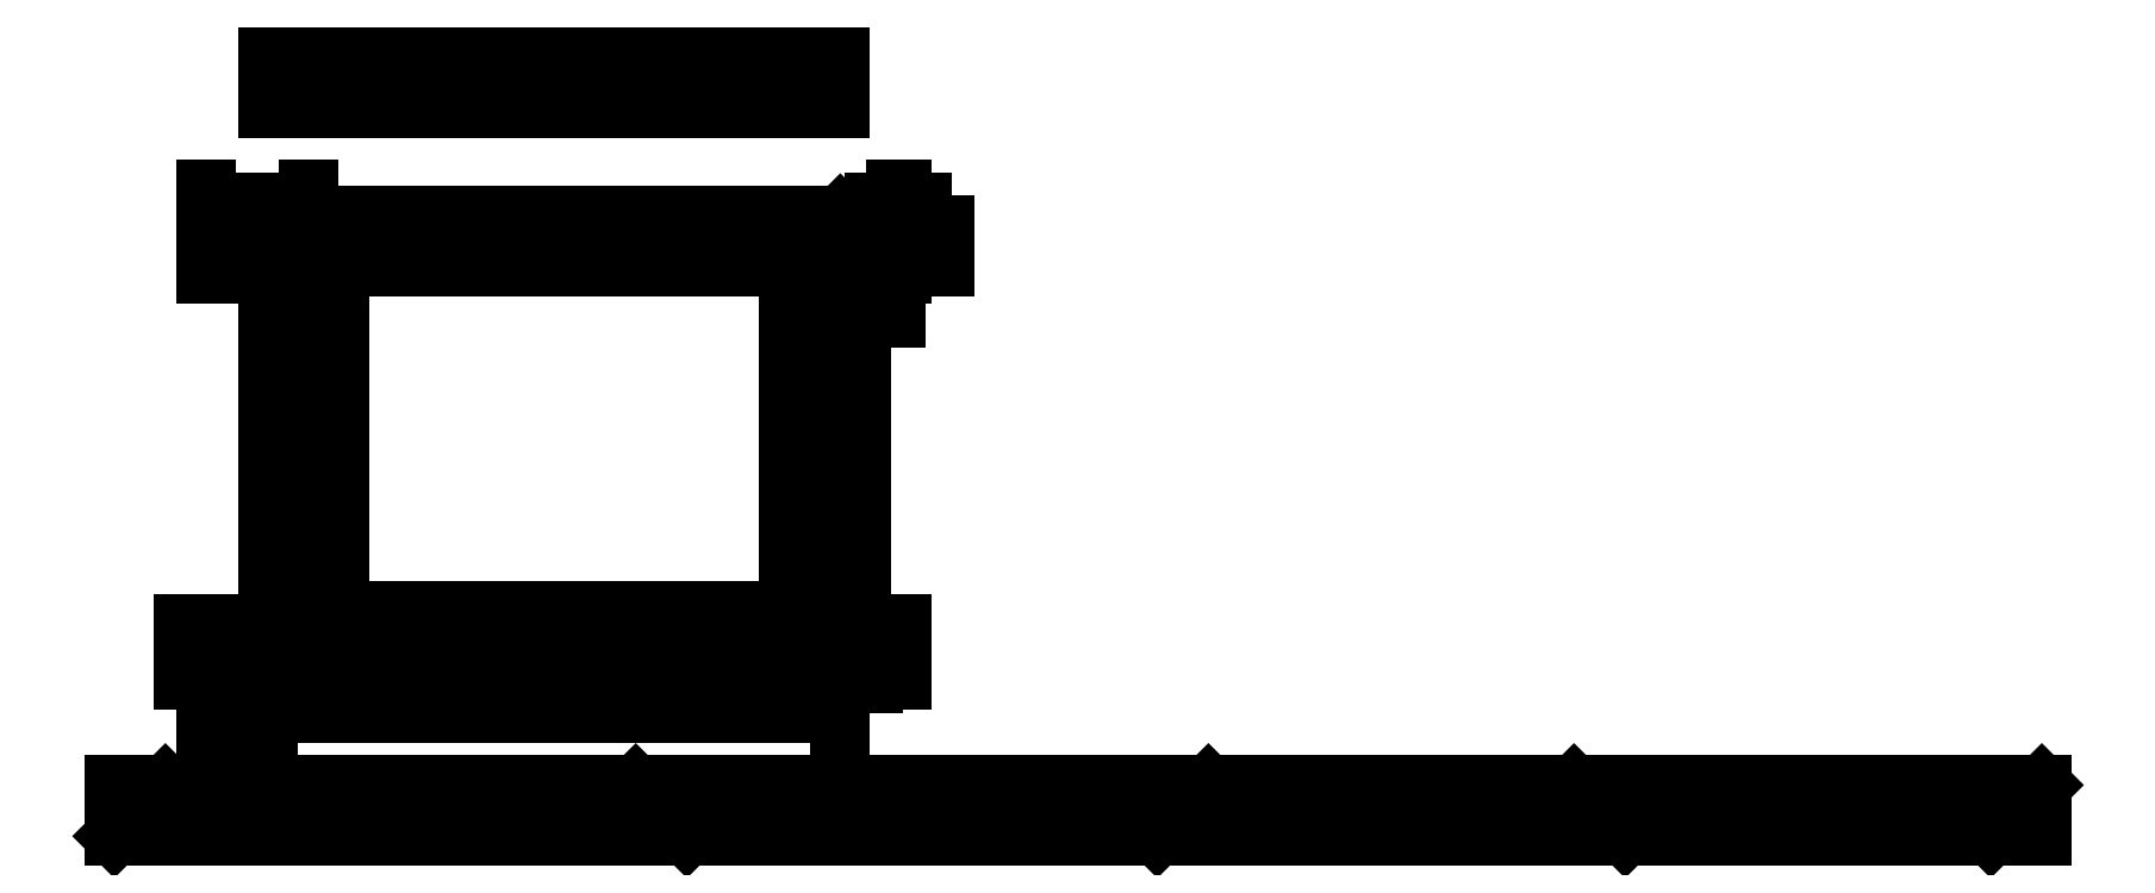
<metadata>
{"format":"dxf","ext":"dxf","renderer":"ezdxf+matplotlib","layout":"modelspace","background":"white","min_lineweight":24,"dpi":150}
</metadata>
<code>
0
SECTION
2
ENTITIES
0
LINE
8
0
10
0
20
0.5
11
1.5
21
0.5
0
LINE
8
0
10
1.5
20
0.5
11
1.5
21
2
0
LINE
8
0
10
1.5
20
2
11
1.375
21
2
0
LINE
8
0
10
7.654e-18
20
0.625
11
0
21
0.5
0
LINE
8
0
10
7.654e-18
20
0.625
11
1.375
21
0.625
0
LINE
8
0
10
1.375
20
0.625
11
1.375
21
2
0
CIRCLE
8
0
10
2.75
20
1
40
1
0
LINE
8
0
10
3.344
20
3.125
11
3.656
21
3.125
0
LINE
8
0
10
3.344
20
2.625
11
3.656
21
2.625
0
LINE
8
0
10
3.656
20
2.625
11
3.656
21
3.125
0
LINE
8
0
10
3.344
20
2.625
11
3.344
21
3.125
0
LINE
8
_strut
10
2.37
20
3.625
11
1.375
21
2.63
0
LINE
8
_strut
10
1.375
20
2.63
11
1.375
21
2
0
LINE
8
_strut
10
1.375
20
2
11
1.5
21
2
0
LINE
8
_strut
10
1.5
20
2
11
1.5
21
1.341
0
LINE
8
_strut
10
2.37
20
3.625
11
2.784
21
2.625
0
DIMENSION
8
_strut
2
*D1
10
2.37
20
3.625
30
0
11
0
21
0
31
0
70
   34
71
    5
3
Standard
53
0
210
0
220
0
230
1
13
1.375
23
2.63
33
0
14
1.375
24
2
34
0
15
1.375
25
2.63
35
0
16
1.257
26
2.735
36
0
0
DIMENSION
8
_strut
2
*D2
10
2.647
20
2.955
30
0
11
0
21
0
31
0
70
   34
71
    5
3
Standard
53
0
210
0
220
0
230
1
13
2.37
23
3.625
33
0
14
1.375
24
2.63
34
0
15
2.346
25
3.683
35
0
16
2.482
26
3.815
36
0
0
LINE
8
_strut
10
6.344
20
3.625
11
6.344
21
2.625
0
LINE
8
_strut
10
6.758
20
2.625
11
6.758
21
3.625
0
CIRCLE
8
_strut
10
7.474
20
3.125
40
0.1562
0
LINE
8
_strut
10
7.474
20
2.836
11
7.224
21
2.981
0
LINE
8
_strut
10
7.224
20
2.981
11
7.224
21
3.269
0
LINE
8
_strut
10
7.224
20
3.269
11
7.474
21
3.414
0
LINE
8
_strut
10
7.474
20
3.414
11
7.724
21
3.269
0
LINE
8
_strut
10
7.724
20
3.269
11
7.724
21
2.981
0
LINE
8
_strut
10
7.724
20
2.981
11
7.474
21
2.836
0
LINE
8
_strut
10
7.844
20
3.625
11
7.844
21
2.625
0
LINE
8
_strut
10
7.844
20
3.625
11
6.344
21
3.625
0
LINE
8
_strut
10
7.844
20
2.625
11
6.344
21
2.625
0
LINE
8
_strut
10
3.87
20
3.625
11
3.87
21
2.625
0
LINE
8
_strut
10
3.87
20
3.625
11
2.37
21
3.625
0
LINE
8
_strut
10
3.87
20
2.625
11
2.784
21
2.625
0
LINE
8
_strut
10
4
20
0
11
4
21
1
0
LINE
8
_strut
10
5.5
20
1
11
5.086
21
0
0
LINE
8
_strut
10
4
20
1
11
5.5
21
1
0
DIMENSION
8
_strut
2
*D3
10
5.086
20
0
30
0
11
0
21
0
31
0
70
   34
71
    5
3
Standard
53
0
210
0
220
0
230
1
13
5.5
23
1
33
0
14
4
24
1
34
0
15
5.5
25
1
35
0
16
5.13
26
0.7262
36
0
0
LINE
8
_strut
10
2.784
20
2.625
11
1.375
21
1.216
0
LINE
8
_strut
10
5.534
20
1
11
5.12
21
0
0
LINE
8
_strut
10
6.62
20
-2.914e-16
11
6.62
21
1
0
LINE
8
_strut
10
5.534
20
1
11
6.62
21
1
0
DIMENSION
8
_strut
2
*D4
10
6.62
20
-0.1951
30
0
11
5.87
21
0.3674
31
0
70
   32
71
    5
3
Standard
53
0
210
0
220
0
230
1
13
5.12
23
0
33
0
14
6.62
24
-2.914e-16
34
0
0
LINE
8
_strut
10
6.651
20
0
11
6.651
21
1
0
LINE
8
_strut
10
6.651
20
1
11
7.065
21
3.067e-16
0
LINE
8
_strut
10
9.065
20
3.067e-16
11
8.065
21
1
0
LINE
8
_strut
10
8.511
20
0.5544
11
8.422
21
0.466
0
LINE
8
_strut
10
8.888
20
3.067e-16
11
8.422
21
0.466
0
LINE
8
_strut
10
6.651
20
1
11
8.065
21
1
0
DIMENSION
8
_strut
2
*D5
10
8.346
20
0.3897
30
0
11
8.521
21
1.01
31
0
70
   33
71
    5
3
Standard
53
0
210
0
220
0
230
1
13
8.065
23
1
33
0
14
8.511
24
0.5544
34
0
0
DIMENSION
8
_strut
2
*D6
10
9.065
20
-0.224
30
0
11
8.065
21
0.3385
31
0
70
   33
71
    5
3
Standard
53
0
210
0
220
0
230
1
13
7.065
23
3.067e-16
33
0
14
9.065
24
3.067e-16
34
0
0
LINE
8
_strut
10
9.109
20
3.067e-16
11
8.109
21
1
0
LINE
8
_strut
10
10.11
20
0.999
11
10.52
21
3.067e-16
0
LINE
8
_strut
10
8.664
20
0.4456
11
8.752
21
0.534
0
LINE
8
_strut
10
8.109
20
1
11
10.11
21
1
0
LINE
8
_strut
10
9.109
20
3.067e-16
11
10.52
21
3.067e-16
0
LINE
8
_strut
10
8.752
20
0.534
11
8.286
21
1
0
DIMENSION
8
_strut
2
*D7
10
8.889
20
0.3966
30
0
11
8.447
21
0.7502
31
0
70
   33
71
    5
3
Standard
53
0
210
0
220
0
230
1
13
8.664
23
0.4456
33
0
14
8.752
24
0.534
34
0
0
LINE
8
_strut
10
6.651
20
3.067e-16
11
9.065
21
3.067e-16
0
LINE
8
_strut
10
5.12
20
0
11
6.62
21
0
0
LINE
8
_strut
10
4
20
0
11
5.086
21
0
0
DIMENSION
8
_strut
2
*D8
10
6.62
20
1.202
30
0
11
5.31
21
1.765
31
0
70
   32
71
    5
3
Standard
53
0
210
0
220
0
230
1
13
4
23
1
33
0
14
6.62
24
1
34
0
0
DIMENSION
8
_strut
2
*D9
10
10.11
20
1.202
30
0
11
8.38
21
1.765
31
0
70
   32
71
    5
3
Standard
53
0
210
0
220
0
230
1
13
6.651
23
1
33
0
14
10.11
24
1
34
0
0
DIMENSION
8
_strut
2
*D10
10
10.52
20
1.401
30
0
11
8.587
21
1.964
31
0
70
   32
71
    5
3
Standard
53
0
210
0
220
0
230
1
13
6.651
23
1
33
0
14
10.52
24
3.067e-16
34
0
0
DIMENSION
8
_strut
2
*D11
10
7.844
20
2.462
30
0
11
7.659
21
3.024
31
0
70
   32
71
    5
3
Standard
53
0
210
0
220
0
230
1
13
7.474
23
2.836
33
0
14
7.844
24
2.625
34
0
0
DIMENSION
8
_strut
2
*D12
10
7.63
20
3.126
30
0
11
7.471
21
3.687
31
0
70
   35
71
    5
3
Standard
53
0
210
0
220
0
230
1
15
7.318
25
3.124
35
0
40
0
0
CIRCLE
8
_strut
10
1.938
20
5.5
40
0.4375
0
LINE
8
_strut
10
2.625
20
5
11
2.625
21
6
0
LINE
8
_strut
10
6.123e-17
20
6
11
0.5
21
5.5
0
LINE
8
_strut
10
4.93e-32
20
5
11
0.5
21
5.5
0
CIRCLE
8
_strut
10
4.312
20
5.5
40
0.4375
0
LINE
8
_strut
10
5
20
5
11
5
21
6
0
DIMENSION
8
_strut
2
*D13
10
2.625
20
6.187
30
0
11
1.312
21
6.75
31
0
70
   32
71
    5
72
    0
3
Standard
53
0
210
0
220
0
230
1
13
0
23
6
33
0
14
2.625
24
6
34
0
0
DIMENSION
8
_strut
2
*D14
10
5
20
6.187
30
0
11
3.812
21
6.75
31
0
70
   32
71
    5
72
    0
3
Standard
53
0
210
0
220
0
230
1
13
2.625
23
6
33
0
14
5
24
6
34
0
0
DIMENSION
8
_strut
2
*D15
10
2.625
20
6.432
30
0
11
2.281
21
6.994
31
0
70
   32
71
    5
72
    0
3
Standard
53
0
210
0
220
0
230
1
13
1.938
23
5.5
33
0
14
2.625
24
5
34
0
0
DIMENSION
8
_strut
2
*D16
10
1.938
20
5.063
30
0
11
2.5
21
5.501
31
0
70
   35
71
    5
72
    0
3
Standard
53
0
210
0
220
0
230
1
15
1.937
25
5.937
35
0
40
0
0
LINE
8
_strut
10
0
20
5
11
5
21
5
0
LINE
8
_strut
10
6.123e-17
20
6
11
5
21
6
0
LINE
8
inner frame
10
0
20
0
11
23
21
0
0
LINE
8
inner frame
10
1.095e-15
20
17.88
11
23
21
17.88
0
LINE
8
inner frame
10
0
20
0
11
1.095e-15
21
17.88
0
LINE
8
inner frame
10
23
20
0
11
23
21
17.88
0
LINE
8
2 inch
10
-2
20
19.88
11
25
21
19.88
0
LINE
8
2 inch
10
25
20
-2
11
25
21
19.88
0
LINE
8
2 inch
10
-2
20
-2
11
-2
21
19.88
0
LINE
8
2 inch
10
-2
20
-2
11
25
21
-2
0
LINE
8
inner frame
10
1.577e-15
20
25.75
11
23
21
25.75
0
LINE
8
inner frame
10
1.722e-15
20
28.12
11
23
21
28.12
0
LINE
8
inner frame
10
1.722e-15
20
28.12
11
1.577e-15
21
25.75
0
LINE
8
inner frame
10
23
20
28.12
11
23
21
25.75
0
LINE
8
inner frame
10
-5
20
25
11
28
21
25
0
LINE
8
inner frame
10
-5
20
27.79
11
28
21
27.79
0
LINE
8
2 inch
10
-2
20
27.62
11
25
21
27.62
0
LINE
8
2 inch
10
-2
20
25.62
11
25
21
25.62
0
LINE
8
2 inch
10
25
20
27.62
11
25
21
25.62
0
LINE
8
2 inch
10
-2
20
27.62
11
-2
21
25.62
0
LINE
8
2.5 inch
10
-2.5
20
20.38
11
25.5
21
20.38
0
LINE
8
2.5 inch
10
25.5
20
-2.5
11
25.5
21
20.38
0
LINE
8
2.5 inch
10
-2.5
20
-2.5
11
-2.5
21
20.38
0
LINE
8
2.5 inch
10
-2.5
20
-2.5
11
25.5
21
-2.5
0
LINE
8
2.5 inch
10
-2.5
20
25.62
11
25.5
21
25.62
0
LINE
8
2.5 inch
10
-2.5
20
28.12
11
25.5
21
28.12
0
LINE
8
2.5 inch
10
-2.5
20
28.12
11
-2.5
21
25.62
0
LINE
8
2.5 inch
10
25.5
20
28.12
11
25.5
21
25.62
0
LINE
8
2.5 inch
10
-2.5
20
20.38
11
1.095e-15
21
17.88
0
LINE
8
2.5 inch
10
-2.5
20
-2.5
11
0
21
0
0
LINE
8
2.5 inch
10
25.5
20
-2.5
11
23
21
0
0
LINE
8
2.5 inch
10
23
20
17.88
11
25.5
21
20.38
0
LINE
8
2.5 inch
10
-5.5
20
-1.5
11
-0.5
21
-1.5
0
LINE
8
2.5 inch
10
23.5
20
-1.5
11
28.5
21
-1.5
0
LINE
8
2.5 inch
10
23.5
20
18.38
11
28.5
21
18.38
0
LINE
8
2.5 inch
10
-5.5
20
18.38
11
-0.5
21
18.38
0
LINE
8
2.5 inch
10
26.5
20
17.5
11
26.5
21
20.25
0
LINE
8
2.5 inch
10
28.5
20
17.5
11
28.5
21
20.25
0
LINE
8
2.5 inch
10
26.5
20
-2.375
11
26.5
21
0.375
0
LINE
8
2.5 inch
10
28.5
20
-2.375
11
28.5
21
0.375
0
LINE
8
2.5 inch
10
23.5
20
18.38
11
23.5
21
19.38
0
LINE
8
2.5 inch
10
23.5
20
19.38
11
28.5
21
19.38
0
LINE
8
2.5 inch
10
23.5
20
-0.5
11
28.5
21
-0.5
0
LINE
8
2.5 inch
10
23.5
20
-1.5
11
23.5
21
-0.5
0
CIRCLE
8
2.5 inch
10
26.81
20
19.9
40
0.1875
0
CIRCLE
8
2.5 inch
10
28.19
20
19.9
40
0.1875
0
CIRCLE
8
2.5 inch
10
28.19
20
17.85
40
0.1875
0
CIRCLE
8
2.5 inch
10
26.81
20
17.85
40
0.1875
0
LINE
8
2.5 inch
10
28.19
20
17.66
11
28.19
21
18.04
0
LINE
8
2.5 inch
10
28
20
17.85
11
28.38
21
17.85
0
LINE
8
2.5 inch
10
26.62
20
17.85
11
27
21
17.85
0
LINE
8
2.5 inch
10
26.81
20
17.66
11
26.81
21
18.04
0
LINE
8
2.5 inch
10
26.81
20
19.71
11
26.81
21
20.09
0
LINE
8
2.5 inch
10
26.62
20
19.9
11
27
21
19.9
0
LINE
8
2.5 inch
10
28
20
19.9
11
28.37
21
19.9
0
LINE
8
2.5 inch
10
28.19
20
19.71
11
28.19
21
20.09
0
LINE
8
2.5 inch
10
-10
20
-10
11
18
21
-10
0
LINE
8
2.5 inch
10
-10
20
-10
11
-7.5
21
-7.5
0
LINE
8
2.5 inch
10
-7.5
20
-7.5
11
15.5
21
-7.5
0
LINE
8
2.5 inch
10
18
20
-10
11
15.5
21
-7.5
0
LINE
8
2.5 inch
10
15.5
20
-7.5
11
43.5
21
-7.5
0
LINE
8
2.5 inch
10
43.5
20
-7.5
11
41
21
-10
0
LINE
8
2.5 inch
10
18
20
-10
11
41
21
-10
0
LINE
8
2.5 inch
10
41
20
-10
11
63.88
21
-10
0
LINE
8
2.5 inch
10
63.88
20
-10
11
61.38
21
-7.5
0
LINE
8
2.5 inch
10
43.5
20
-7.5
11
61.38
21
-7.5
0
LINE
8
2.5 inch
10
61.38
20
-7.5
11
84.25
21
-7.5
0
LINE
8
2.5 inch
10
84.25
20
-7.5
11
81.75
21
-10
0
LINE
8
2.5 inch
10
63.88
20
-10
11
81.75
21
-10
0
LINE
8
2.5 inch
10
84.25
20
-7.5
11
84.25
21
-10
0
LINE
8
2.5 inch
10
-10
20
-10
11
-10
21
-7.5
0
LINE
8
2.5 inch
10
-5.5
20
-0.5
11
-0.5
21
-0.5
0
LINE
8
2.5 inch
10
-0.5
20
-1.5
11
-0.5
21
-0.5
0
LINE
8
2.5 inch
10
-5.5
20
19.38
11
-0.5
21
19.38
0
LINE
8
2.5 inch
10
-0.5
20
18.38
11
-0.5
21
19.38
0
LINE
8
2.5 inch
10
26.5
20
20.25
11
28.5
21
20.25
0
LINE
8
2.5 inch
10
26.5
20
17.5
11
28.5
21
17.5
0
LINE
8
2.5 inch
10
26.5
20
0.375
11
28.5
21
0.375
0
LINE
8
2.5 inch
10
26.5
20
-2.375
11
28.5
21
-2.375
0
LINE
8
2.5 inch
10
-5.5
20
20.25
11
-3.5
21
20.25
0
LINE
8
2.5 inch
10
-3.5
20
17.5
11
-3.5
21
20.25
0
LINE
8
2.5 inch
10
-5.5
20
0.375
11
-3.5
21
0.375
0
LINE
8
2.5 inch
10
-5.5
20
-2.375
11
-3.5
21
-2.375
0
LINE
8
2.5 inch
10
-3.5
20
-2.375
11
-3.5
21
0.375
0
LINE
8
2.5 inch
10
-5.5
20
-2.375
11
-5.5
21
0.375
0
LINE
8
2.5 inch
10
-5.5
20
17.5
11
-5.5
21
20.25
0
LINE
8
2.5 inch
10
-5.5
20
17.5
11
-3.5
21
17.5
0
DIMENSION
8
2.5 inch
2
*D17
10
23
20
1
30
0
11
11.5
21
1.562
31
0
70
   33
71
    5
3
Standard
53
0
210
0
220
0
230
1
13
0
23
0
33
0
14
23
24
0
34
0
0
DIMENSION
8
2.5 inch
2
*D18
10
1
20
-2.449e-16
30
0
11
0.4375
21
8.938
31
0
70
   33
71
    5
3
Standard
53
0
210
0
220
0
230
1
13
1.095e-15
23
17.88
33
0
14
0
24
0
34
0
0
DIMENSION
8
2.5 inch
2
*D19
10
25.5
20
-4
30
0
11
11.5
21
-3.438
31
0
70
   33
71
    5
3
Standard
53
0
210
0
220
0
230
1
13
-2.5
23
-2.5
33
0
14
25.5
24
-2.5
34
0
0
DIMENSION
8
2.5 inch
2
*D20
10
26.5
20
-2.5
30
0
11
25.94
21
8.938
31
0
70
   33
71
    5
3
Standard
53
0
210
0
220
0
230
1
13
25.5
23
20.38
33
0
14
25.5
24
-2.5
34
0
0
DIMENSION
8
2.5 inch
2
*D21
10
-6
20
-2.375
30
0
11
-6.562
21
-1
31
0
70
   33
71
    5
3
Standard
53
0
210
0
220
0
230
1
13
-5.5
23
0.375
33
0
14
-5.5
24
-2.375
34
0
0
DIMENSION
8
2.5 inch
2
*D22
10
-3.5
20
-4
30
0
11
-4.5
21
-3.438
31
0
70
   33
71
    5
3
Standard
53
0
210
0
220
0
230
1
13
-5.5
23
-2.375
33
0
14
-3.5
24
-2.375
34
0
0
DIMENSION
8
2.5 inch
2
*D23
10
-0.5
20
21
30
0
11
-3
21
21.56
31
0
70
   33
71
    5
3
Standard
53
0
210
0
220
0
230
1
13
-5.5
23
19.38
33
0
14
-0.5
24
19.38
34
0
0
DIMENSION
8
2.5 inch
2
*D24
10
28.19
20
16
30
0
11
27.5
21
16.56
31
0
70
   33
71
    5
3
Standard
53
0
210
0
220
0
230
1
13
26.81
23
17.85
33
0
14
28.19
24
17.85
34
0
0
DIMENSION
8
2.5 inch
2
*D25
10
30
20
19.9
30
0
11
29.44
21
18.88
31
0
70
   33
71
    5
3
Standard
53
0
210
0
220
0
230
1
13
28.19
23
17.85
33
0
14
28.19
24
19.9
34
0
0
DIMENSION
8
2.5 inch
2
*D26
10
28.5
20
21
30
0
11
28.34
21
21.56
31
0
70
   33
71
    5
3
Standard
53
0
210
0
220
0
230
1
13
28.19
23
19.9
33
0
14
28.5
24
19.9
34
0
0
LINE
8
2.5 inch
10
1.095e-15
20
17.88
11
23
21
17.88
0
LINE
8
2.5 inch
10
23
20
17.88
11
23
21
0
0
LINE
8
2.5 inch
10
23
20
0
11
0
21
0
0
LINE
8
2.5 inch
10
0
20
0
11
1.095e-15
21
17.88
0
ENDSEC
0
EOF

</code>
